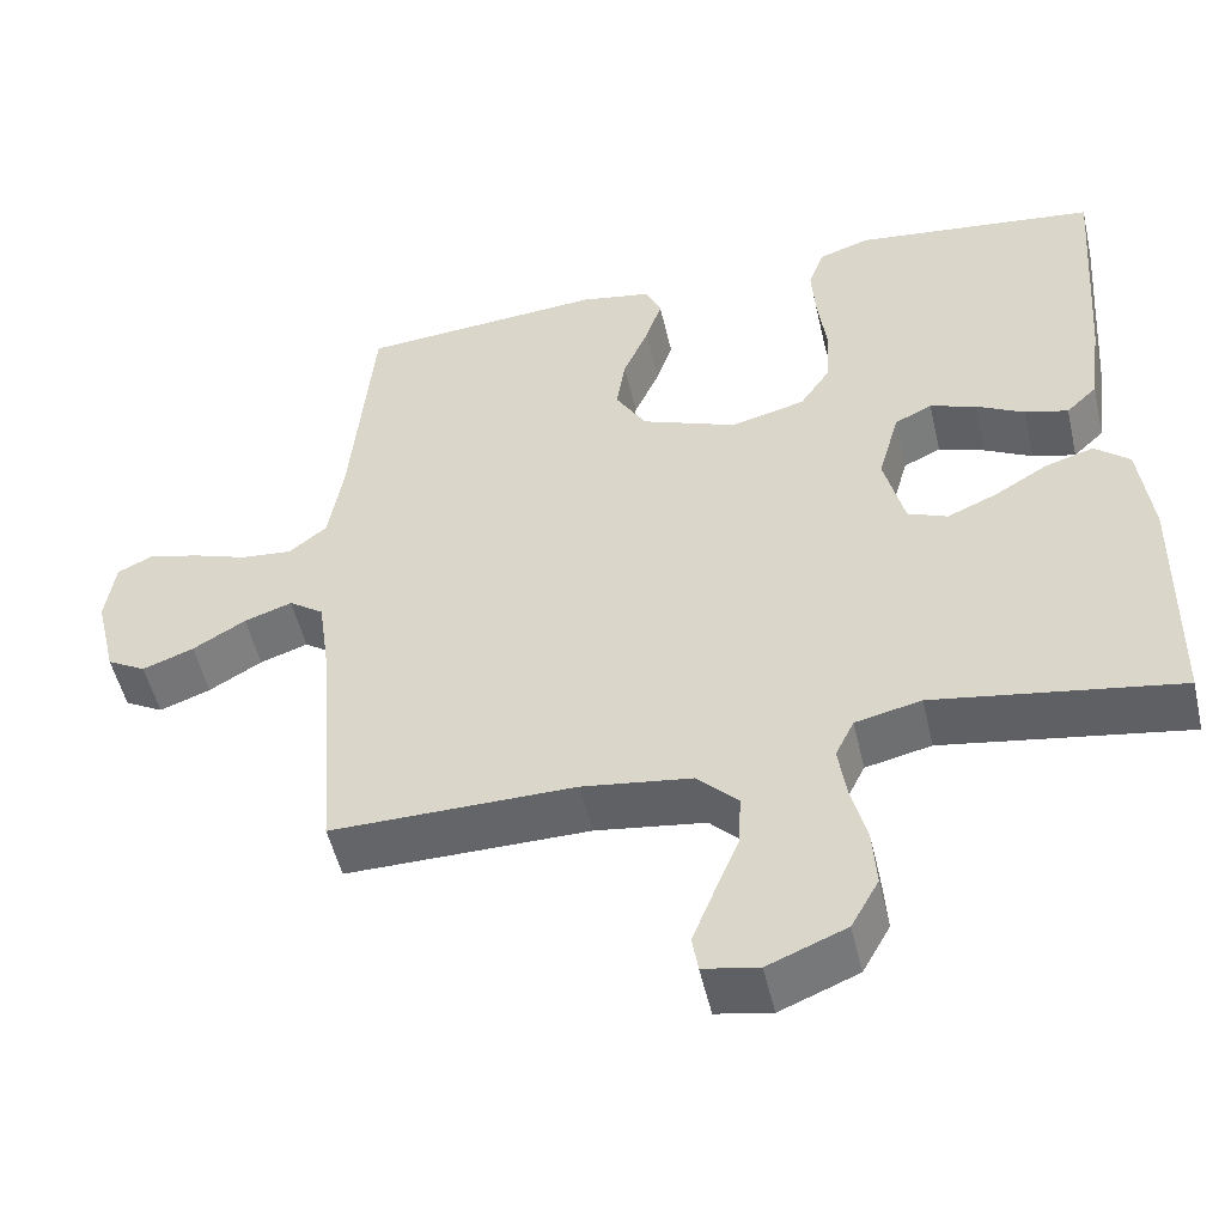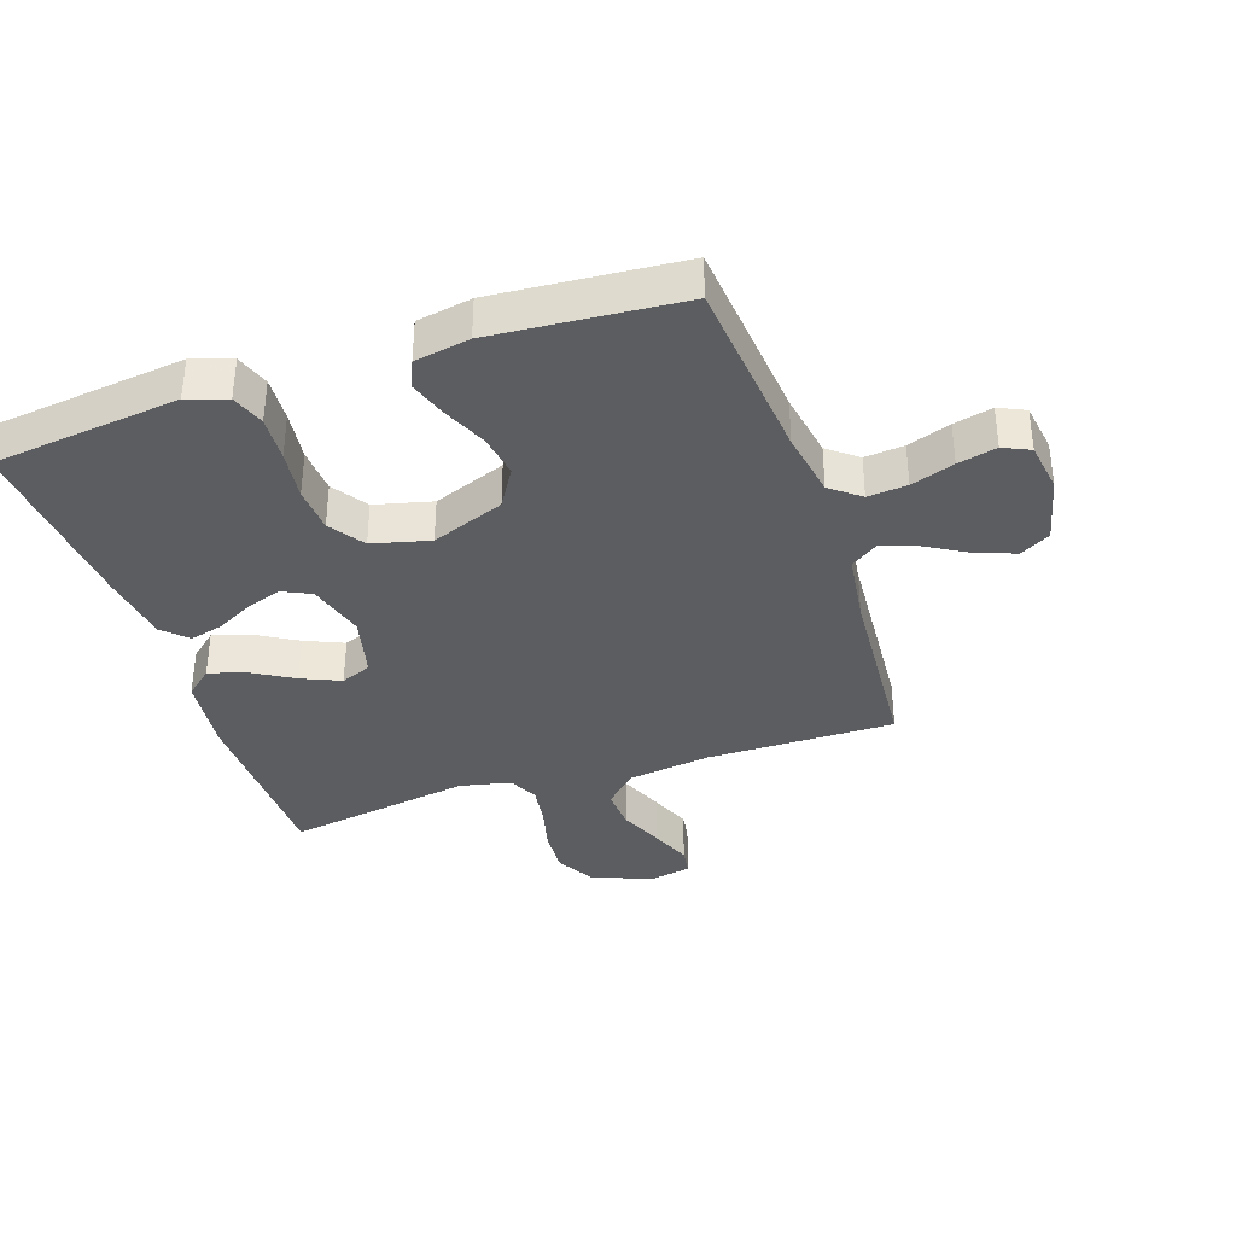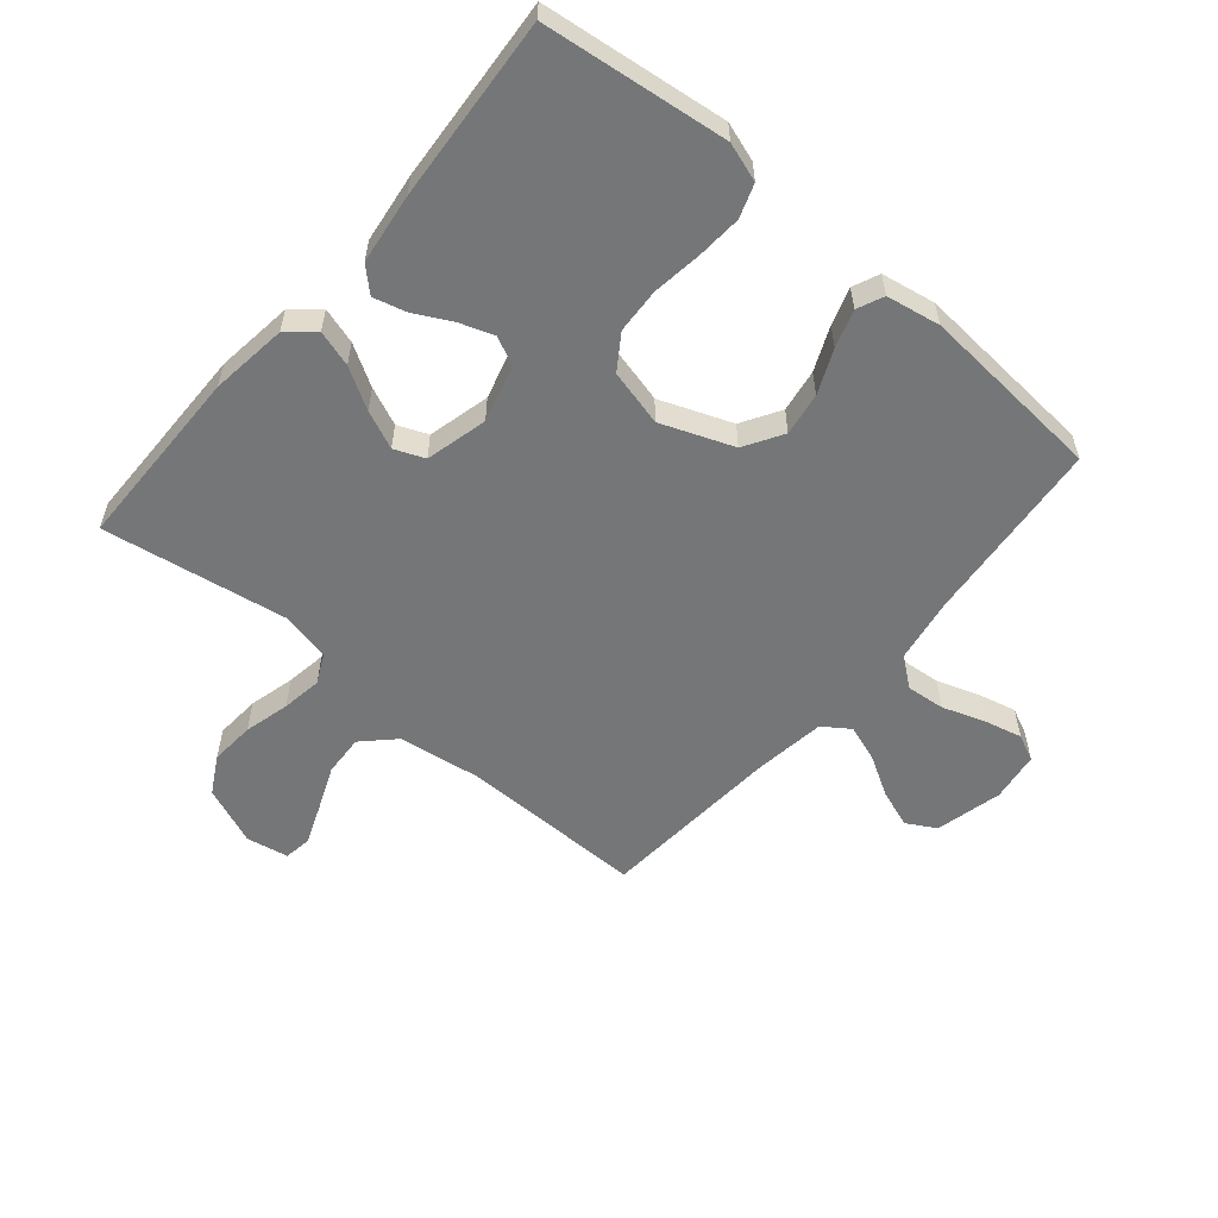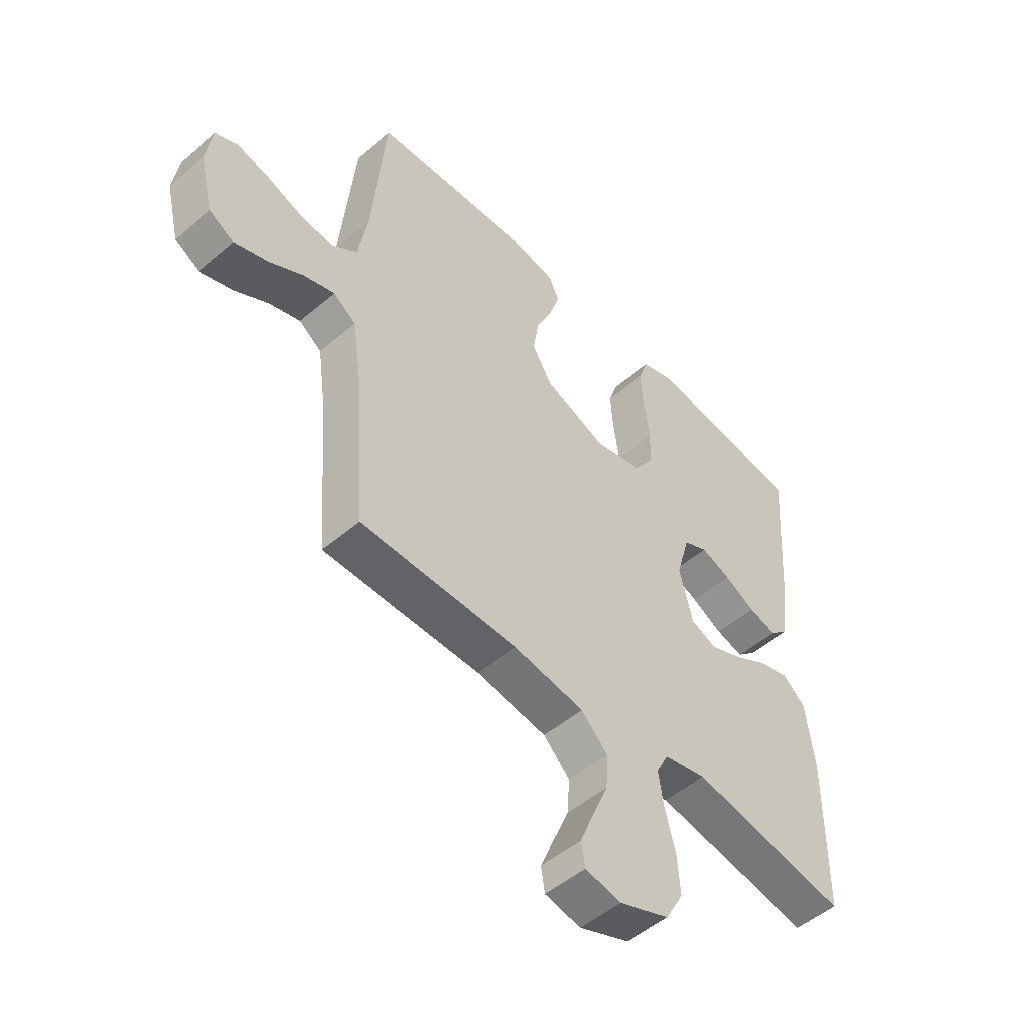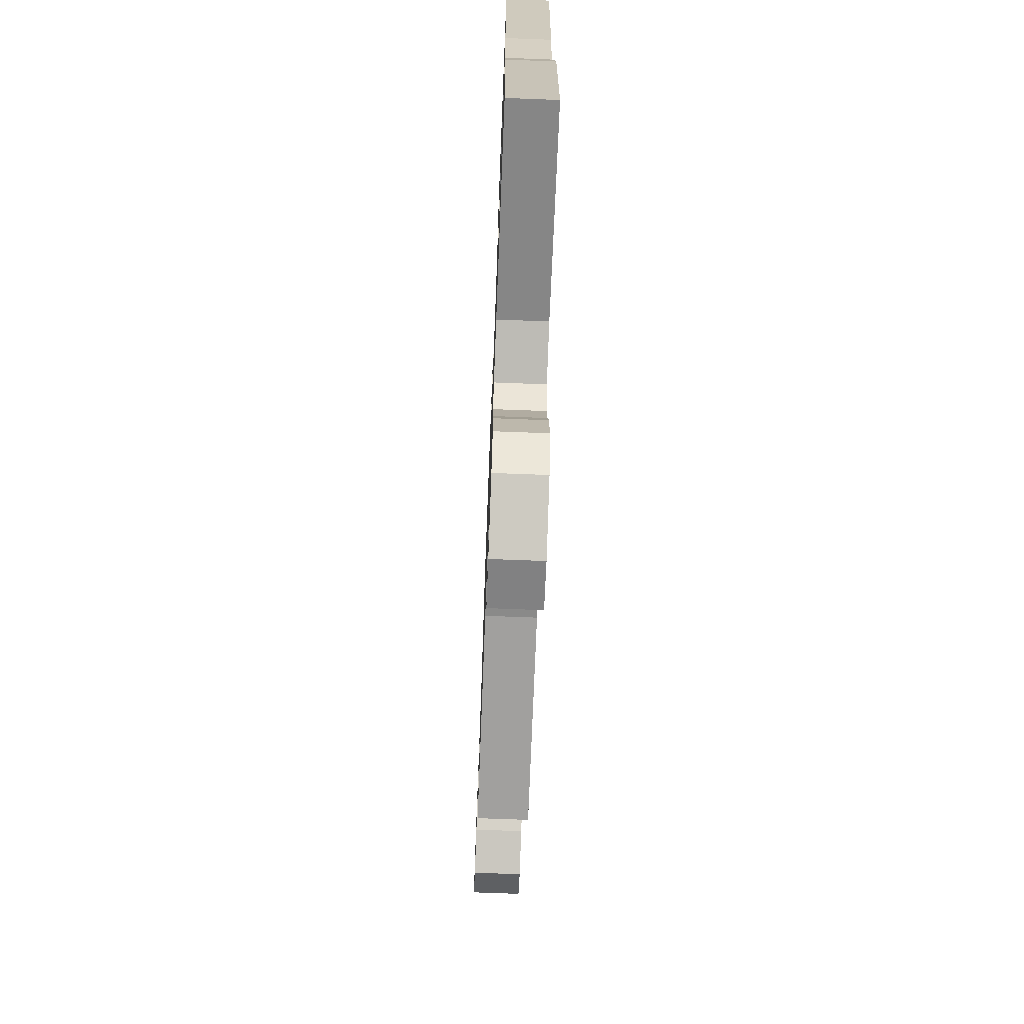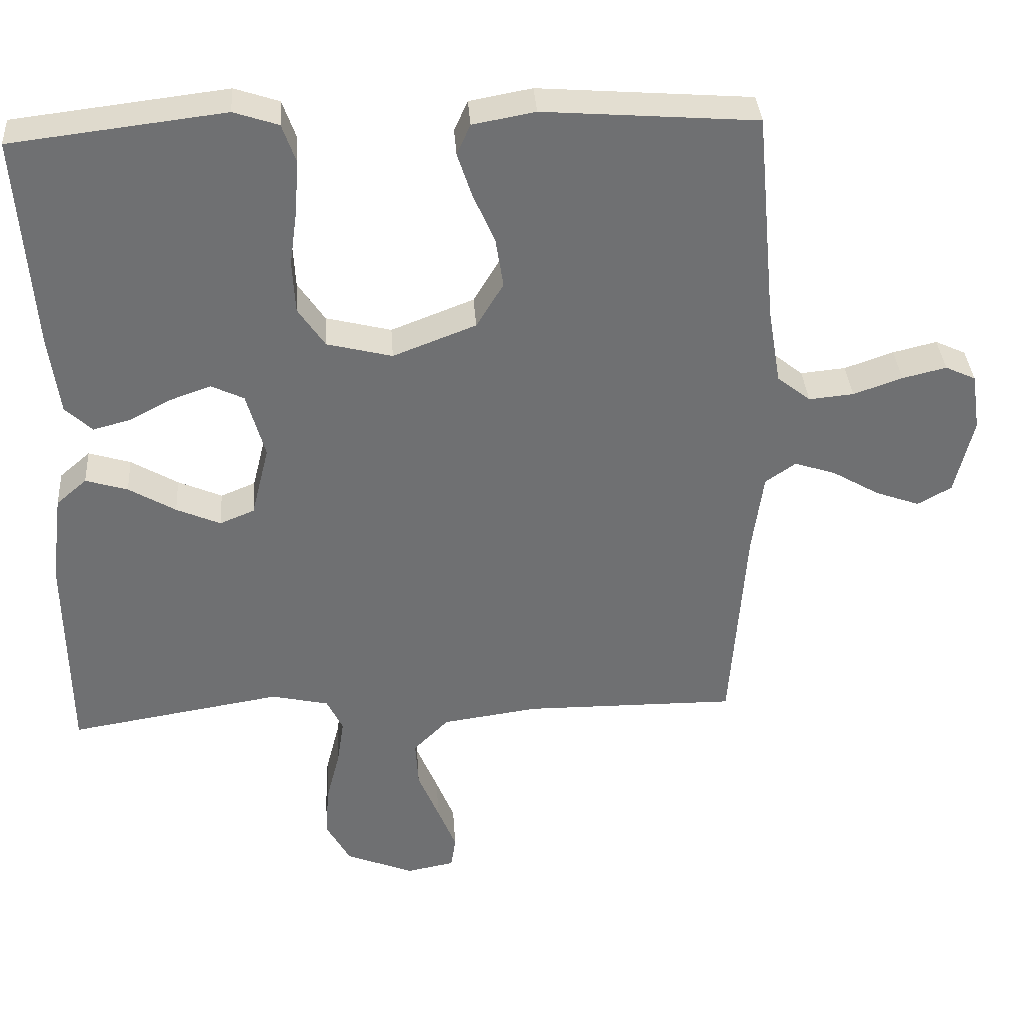
<metadata>
{"format":"obj","ext":"obj","renderer":"f3d","projection":"perspective","resolution":1024,"background":"white","views":[{"elev":-51.3,"azim":-167.1,"up":"+Z"},{"elev":-36.2,"azim":18.6,"up":"+Y"},{"elev":-56.7,"azim":-40.3,"up":"+Y"},{"elev":-51.3,"azim":132.7,"up":"+Z"},{"elev":-71.4,"azim":-92.2,"up":"+Z"},{"elev":35.5,"azim":-3.9,"up":"+Z"}]}
</metadata>
<code>
v 0.5 0.07 -0.5
v 0.2 0.07 -0.498
v 0.065 0.07 -0.517
v 0.015 0.07 -0.567
v 0.019 0.07 -0.634
v 0.049 0.07 -0.706
v 0.075 0.07 -0.771
v 0.068 0.07 -0.816
v 0 0.07 -0.829
v -0.096 0.07 -0.79
v -0.13 0.07 -0.729
v -0.125 0.07 -0.656
v -0.106 0.07 -0.582
v -0.096 0.07 -0.516
v -0.119 0.07 -0.469
v -0.2 0.07 -0.451
v -0.5 0.07 -0.5
v -0.504 0.07 -0.2
v -0.488 0.07 -0.074
v -0.445 0.07 -0.037
v -0.386 0.07 -0.055
v -0.32 0.07 -0.094
v -0.258 0.07 -0.121
v -0.209 0.07 -0.101
v -0.184 0.07 0
v -0.21 0.07 0.093
v -0.256 0.07 0.115
v -0.313 0.07 0.095
v -0.372 0.07 0.064
v -0.425 0.07 0.05
v -0.463 0.07 0.086
v -0.478 0.07 0.2
v -0.5 0.07 0.5
v -0.2 0.07 0.536
v -0.137 0.07 0.515
v -0.118 0.07 0.461
v -0.123 0.07 0.388
v -0.134 0.07 0.307
v -0.13 0.07 0.233
v -0.092 0.07 0.177
v 0 0.07 0.154
v 0.117 0.07 0.199
v 0.155 0.07 0.262
v 0.144 0.07 0.332
v 0.113 0.07 0.403
v 0.093 0.07 0.464
v 0.112 0.07 0.507
v 0.2 0.07 0.523
v 0.5 0.07 0.5
v 0.528 0.07 0.2
v 0.546 0.07 0.093
v 0.593 0.07 0.056
v 0.656 0.07 0.062
v 0.725 0.07 0.086
v 0.787 0.07 0.101
v 0.83 0.07 0.081
v 0.842 0.07 0
v 0.816 0.07 -0.109
v 0.768 0.07 -0.136
v 0.705 0.07 -0.113
v 0.64 0.07 -0.075
v 0.581 0.07 -0.055
v 0.538 0.07 -0.085
v 0.522 0.07 -0.2
v 0.5 0 -0.5
v 0.2 0 -0.498
v 0.065 0 -0.517
v 0.015 0 -0.567
v 0.019 0 -0.634
v 0.049 0 -0.706
v 0.075 0 -0.771
v 0.068 0 -0.816
v 0 0 -0.829
v -0.096 0 -0.79
v -0.13 0 -0.729
v -0.125 0 -0.656
v -0.106 0 -0.582
v -0.096 0 -0.516
v -0.119 0 -0.469
v -0.2 0 -0.451
v -0.5 0 -0.5
v -0.504 0 -0.2
v -0.488 0 -0.074
v -0.445 0 -0.037
v -0.386 0 -0.055
v -0.32 0 -0.094
v -0.258 0 -0.121
v -0.209 0 -0.101
v -0.184 0 0
v -0.21 0 0.093
v -0.256 0 0.115
v -0.313 0 0.095
v -0.372 0 0.064
v -0.425 0 0.05
v -0.463 0 0.086
v -0.478 0 0.2
v -0.5 0 0.5
v -0.2 0 0.536
v -0.137 0 0.515
v -0.118 0 0.461
v -0.123 0 0.388
v -0.134 0 0.307
v -0.13 0 0.233
v -0.092 0 0.177
v 0 0 0.154
v 0.117 0 0.199
v 0.155 0 0.262
v 0.144 0 0.332
v 0.113 0 0.403
v 0.093 0 0.464
v 0.112 0 0.507
v 0.2 0 0.523
v 0.5 0 0.5
v 0.528 0 0.2
v 0.546 0 0.093
v 0.593 0 0.056
v 0.656 0 0.062
v 0.725 0 0.086
v 0.787 0 0.101
v 0.83 0 0.081
v 0.842 0 0
v 0.816 0 -0.109
v 0.768 0 -0.136
v 0.705 0 -0.113
v 0.64 0 -0.075
v 0.581 0 -0.055
v 0.538 0 -0.085
v 0.522 0 -0.2
f 58 59 60 61
f 58 61 62
f 57 58 62
f 56 57 62
f 53 54 55 56
f 53 56 62
f 52 53 62 63
f 47 48 49 50
f 47 50 51
f 44 45 46 47
f 44 47 51
f 43 44 51 52
f 35 36 37 38
f 33 34 35 38
f 33 38 39
f 32 33 39 40
f 28 29 30 31
f 27 28 31 32
f 19 20 21 22
f 19 22 23
f 16 17 18 19
f 15 16 19 23
f 14 15 23 24
f 10 11 12 13
f 10 13 14
f 9 10 14
f 5 6 7 8
f 5 8 9 14
f 64 1 2
f 63 64 2 3
f 42 43 52 63
f 41 42 63 3
f 27 32 40 41
f 26 27 41
f 25 26 41 3
f 4 5 14 24
f 3 4 24 25
f 125 124 123 122
f 126 125 122
f 126 122 121
f 126 121 120
f 120 119 118 117
f 126 120 117
f 127 126 117 116
f 114 113 112 111
f 115 114 111
f 111 110 109 108
f 115 111 108
f 116 115 108 107
f 102 101 100 99
f 102 99 98 97
f 103 102 97
f 104 103 97 96
f 95 94 93 92
f 96 95 92 91
f 86 85 84 83
f 87 86 83
f 83 82 81 80
f 87 83 80 79
f 88 87 79 78
f 77 76 75 74
f 78 77 74
f 78 74 73
f 72 71 70 69
f 78 73 72 69
f 66 65 128
f 67 66 128 127
f 127 116 107 106
f 67 127 106 105
f 105 104 96 91
f 105 91 90
f 67 105 90 89
f 88 78 69 68
f 89 88 68 67
f 1 65 66 2
f 2 66 67 3
f 3 67 68 4
f 4 68 69 5
f 5 69 70 6
f 6 70 71 7
f 7 71 72 8
f 8 72 73 9
f 9 73 74 10
f 10 74 75 11
f 11 75 76 12
f 12 76 77 13
f 13 77 78 14
f 14 78 79 15
f 15 79 80 16
f 16 80 81 17
f 17 81 82 18
f 18 82 83 19
f 19 83 84 20
f 20 84 85 21
f 21 85 86 22
f 22 86 87 23
f 23 87 88 24
f 24 88 89 25
f 25 89 90 26
f 26 90 91 27
f 27 91 92 28
f 28 92 93 29
f 29 93 94 30
f 30 94 95 31
f 31 95 96 32
f 32 96 97 33
f 33 97 98 34
f 34 98 99 35
f 35 99 100 36
f 36 100 101 37
f 37 101 102 38
f 38 102 103 39
f 39 103 104 40
f 40 104 105 41
f 41 105 106 42
f 42 106 107 43
f 43 107 108 44
f 44 108 109 45
f 45 109 110 46
f 46 110 111 47
f 47 111 112 48
f 48 112 113 49
f 49 113 114 50
f 50 114 115 51
f 51 115 116 52
f 52 116 117 53
f 53 117 118 54
f 54 118 119 55
f 55 119 120 56
f 56 120 121 57
f 57 121 122 58
f 58 122 123 59
f 59 123 124 60
f 60 124 125 61
f 61 125 126 62
f 62 126 127 63
f 63 127 128 64
f 64 128 65 1

</code>
